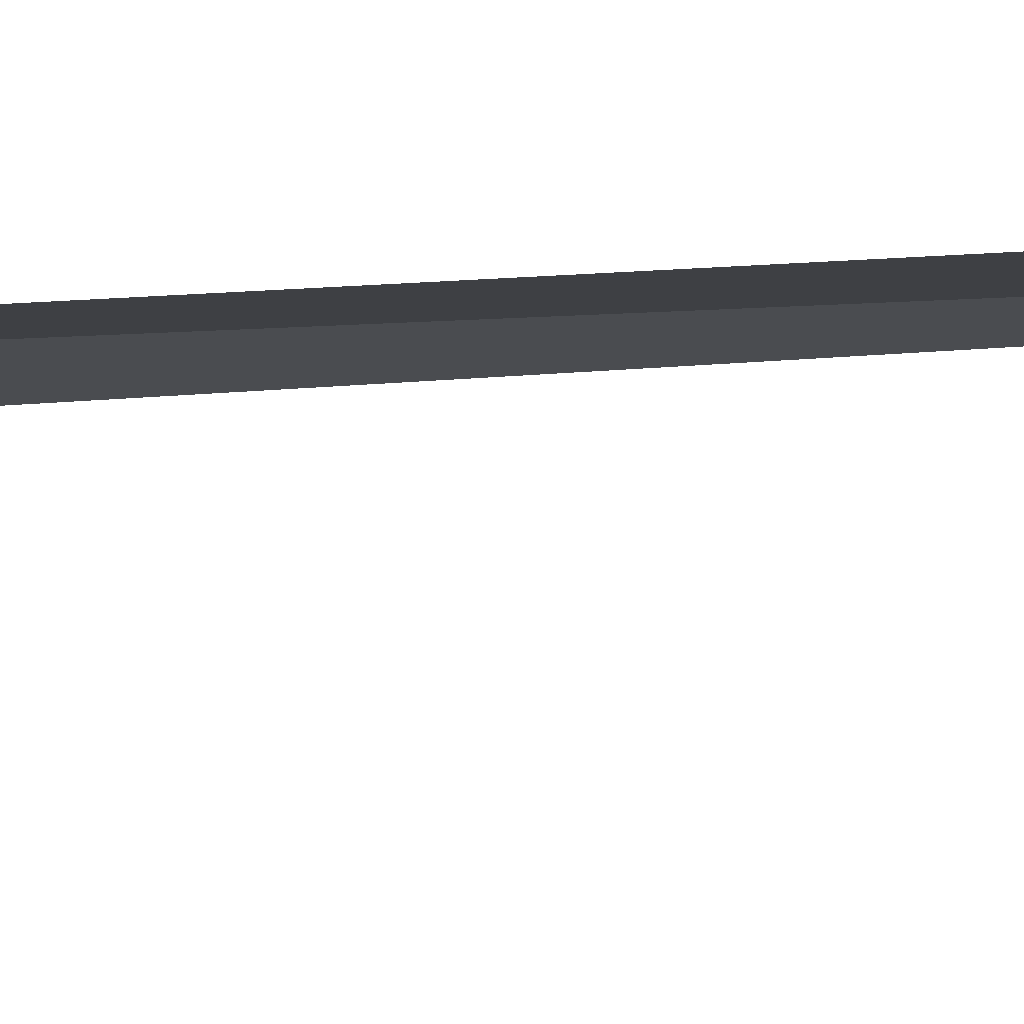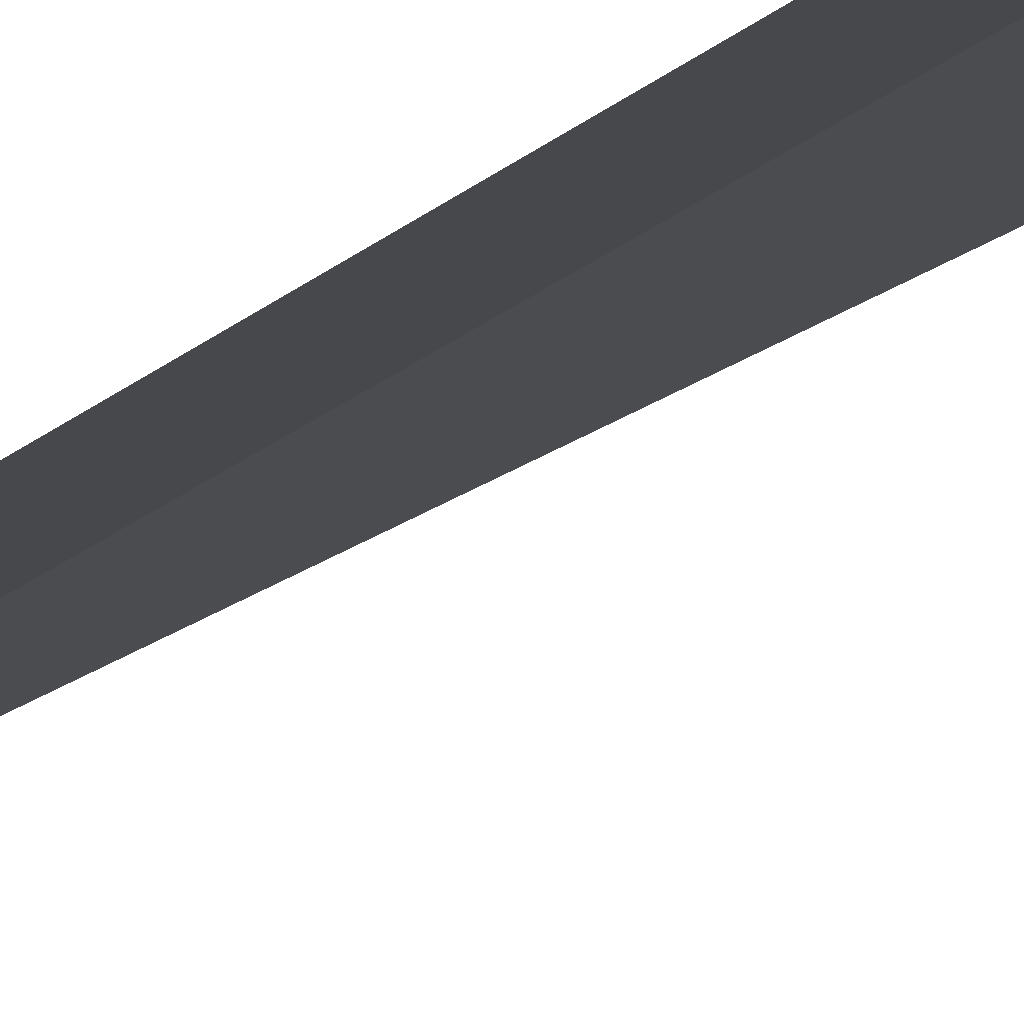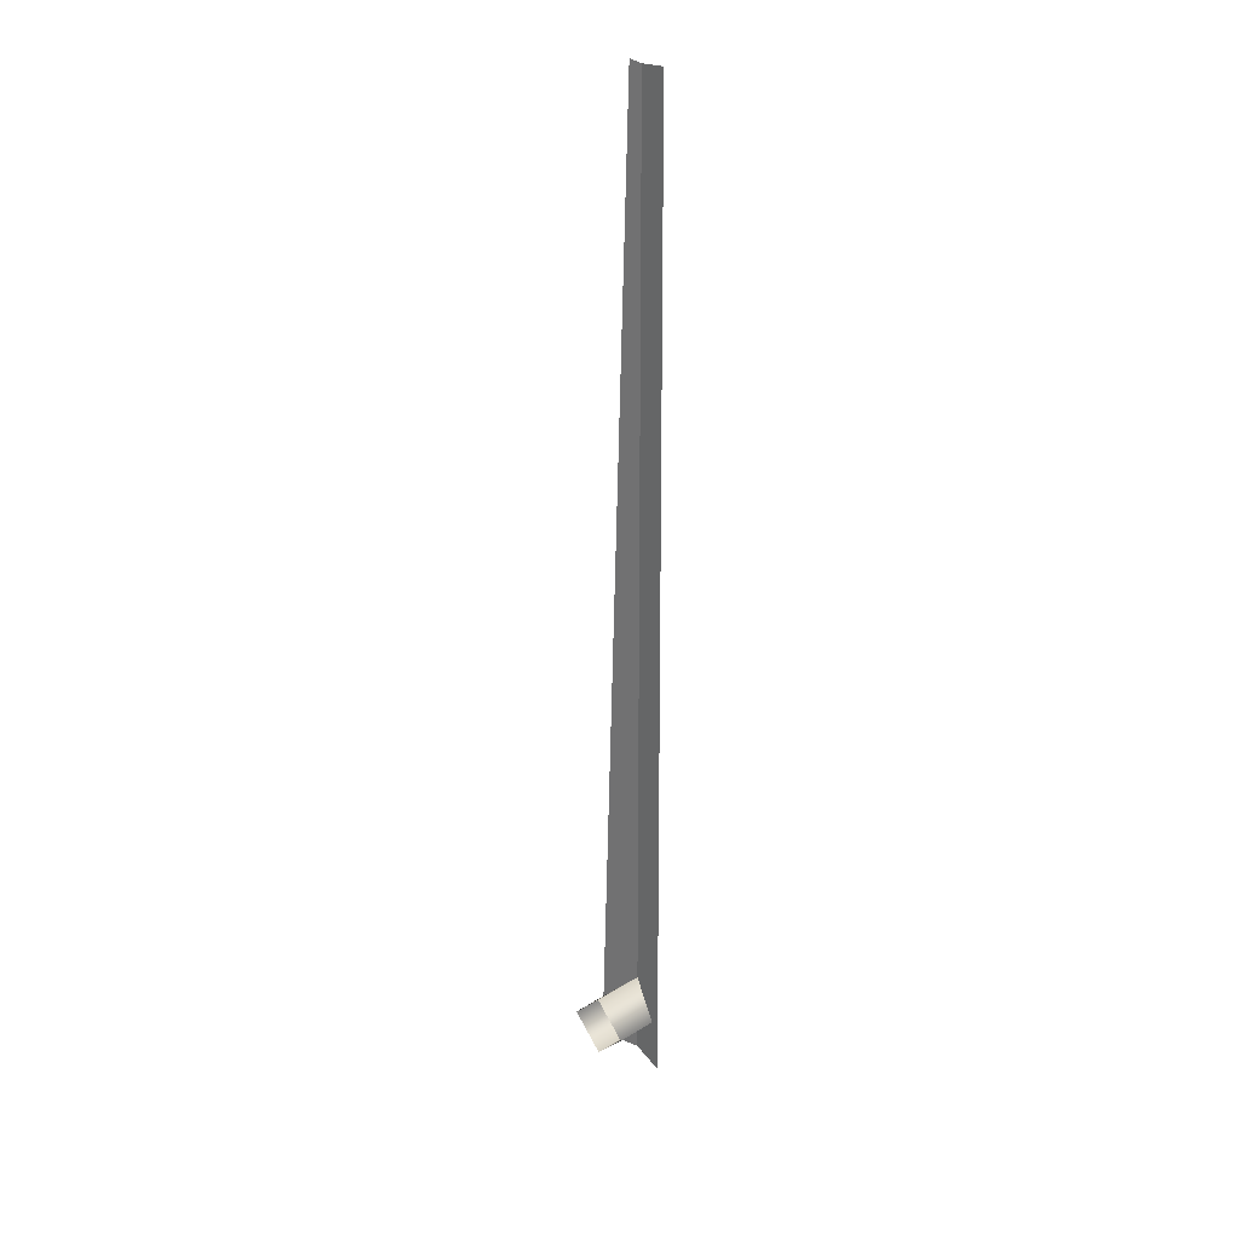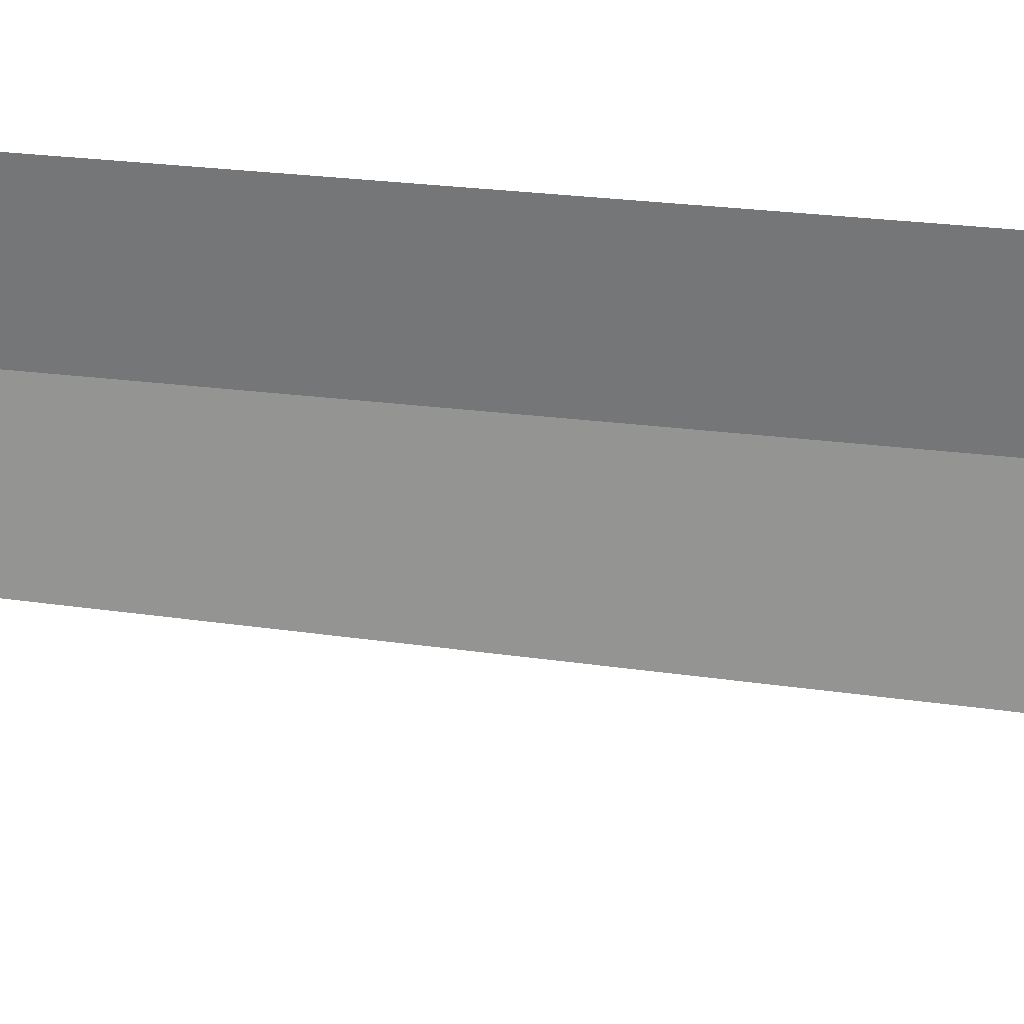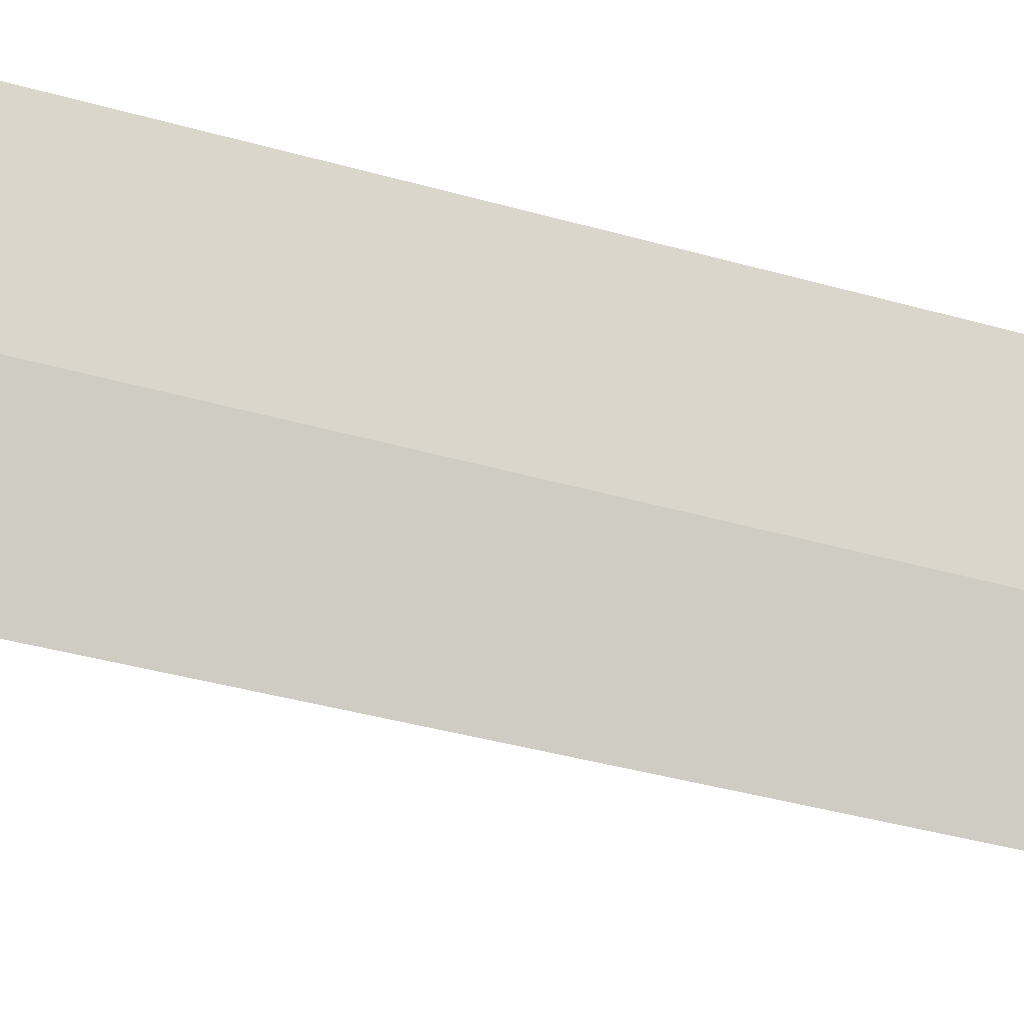
<metadata>
{"format":"obj","ext":"obj","renderer":"f3d","projection":"perspective","resolution":1024,"background":"white","views":[{"elev":-9.7,"azim":-77.9,"up":"+Y"},{"elev":-13.6,"azim":156.5,"up":"+Y"},{"elev":27.1,"azim":46.5,"up":"+Z"},{"elev":-61.9,"azim":84.4,"up":"+Y"},{"elev":79.2,"azim":-76.8,"up":"+Y"}]}
</metadata>
<code>
g Interior_002
v 0 0.00275 0.0875
v -0.001875 0.00325 0.0875
v -0.00375 0.00175 -0.005
v 0 0.00275 -0.005
v 0.003 0.00175 0
v 0 0.00275 -0.003
v 0 -0.00225 -0.003
v 0.003 -0.00225 0
v -0.003 0.00175 0
v 0 0.00275 0.003
v 0 -0.00225 0.003
v -0.003 -0.00225 0
v 0 0.00275 0.003
v 0.003 0.00175 0
v 0.003 -0.00225 0
v 0 -0.00225 0.003
v 0 0.00275 -0.003
v -0.003 0.00175 0
v -0.003 -0.00225 0
v 0 -0.00225 -0.003
v 0.001875 0.00325 0.0875
v 0 0.00275 0.0875
v 0 0.00275 -0.005
v 0.00375 0.00175 -0.005
g Interior_002_0
f 3 2 1
f 4 3 1
f 7 6 5
f 8 7 5
f 11 10 9
f 12 11 9
f 15 14 13
f 16 15 13
f 19 18 17
f 20 19 17
f 23 22 21
f 24 23 21

</code>
